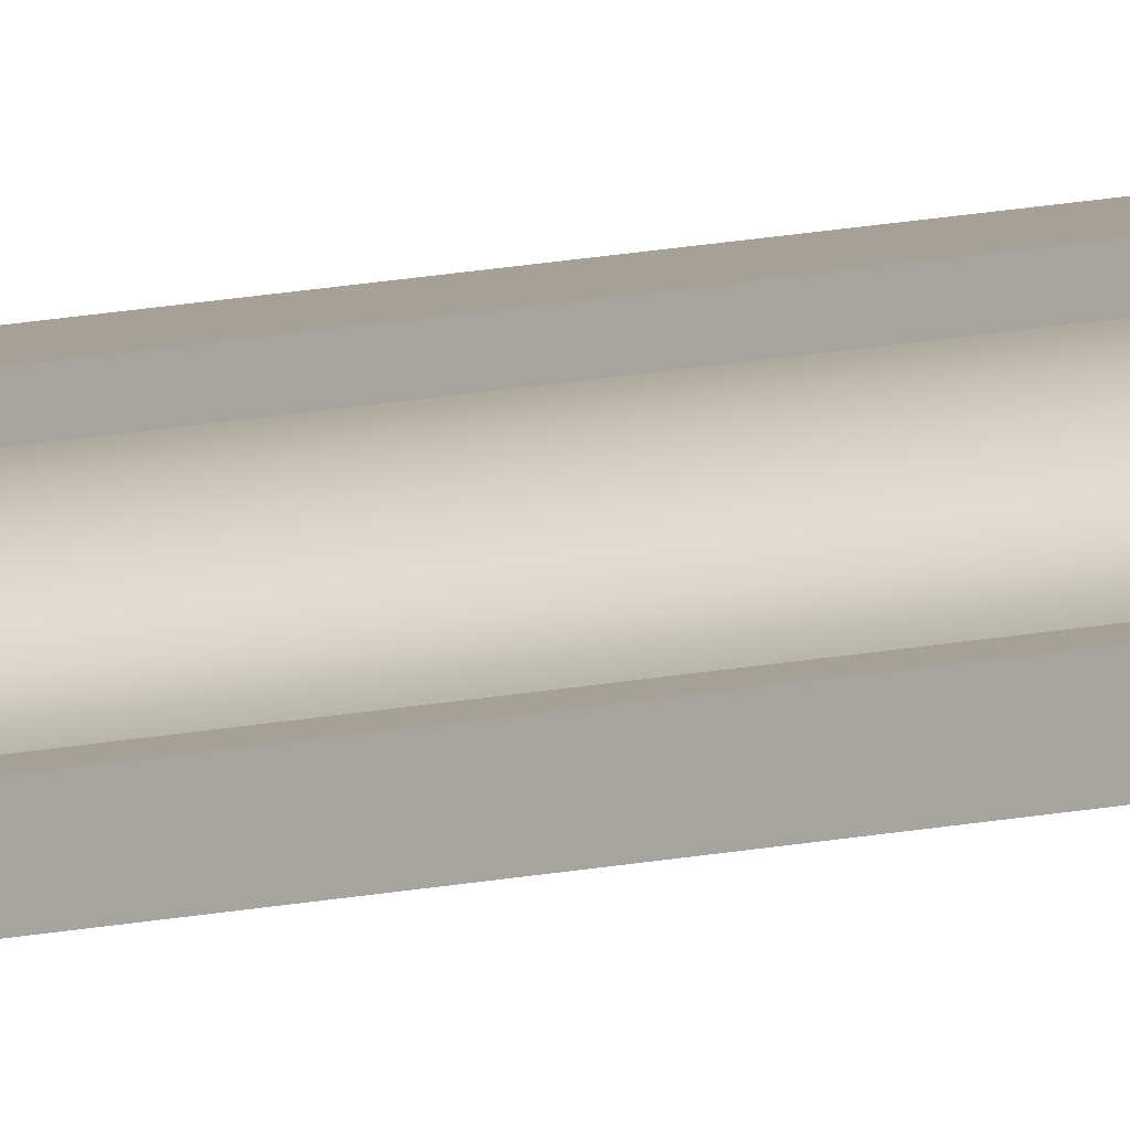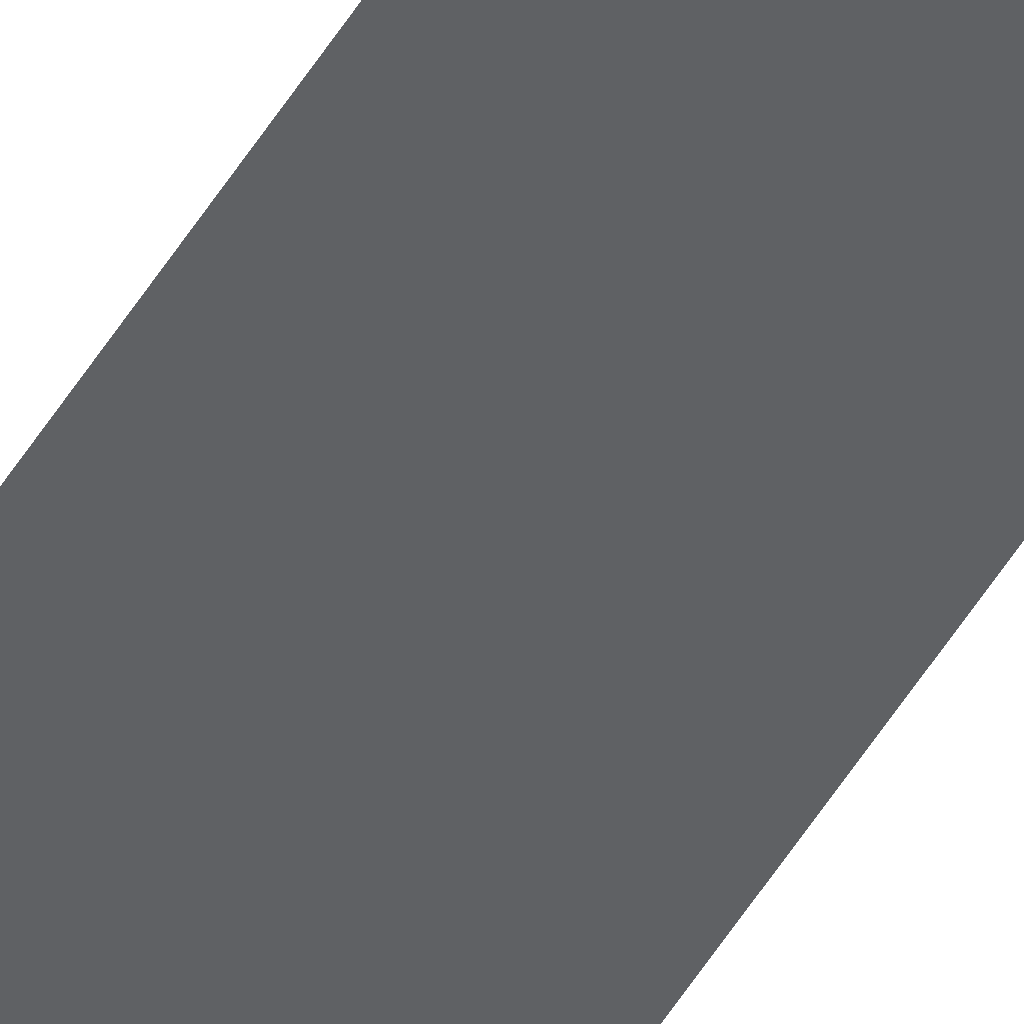
<metadata>
{"format":"obj","ext":"obj","renderer":"f3d","projection":"perspective","resolution":1024,"background":"white","views":[{"elev":6.0,"azim":-138.1,"up":"+Z"},{"elev":-45.6,"azim":151.9,"up":"+Z"}]}
</metadata>
<code>
o instance_162/Profil_mouluré_1/ID634#ID634
v 0.5326 0.5789 -0.009879
v 0.5333 -0.5496 -0.009671
v 0.5333 0.5789 -0.009671
v 0.5326 -0.5496 -0.009879
v 0.5326 -0.5496 -0.009879
v 0.5326 0.5789 -0.009879
v 0.5333 -0.5496 -0.009671
v 0.5333 0.5789 -0.009671
v 0.534 -0.5496 -0.009512
v 0.534 0.5789 -0.009512
v 0.534 -0.5496 -0.009512
v 0.534 0.5789 -0.009512
v 0.532 0.5789 -0.01013
v 0.532 -0.5496 -0.01013
v 0.532 -0.5496 -0.01013
v 0.532 0.5789 -0.01013
v 0.5347 -0.5496 -0.009404
v 0.5347 0.5789 -0.009404
v 0.5347 -0.5496 -0.009404
v 0.5347 0.5789 -0.009404
v 0.5315 0.5789 -0.01043
v 0.5315 -0.5496 -0.01043
v 0.5315 -0.5496 -0.01043
v 0.5315 0.5789 -0.01043
v 0.5354 0.5789 -0.009348
v 0.5354 -0.5496 -0.009348
v 0.5354 0.5789 -0.009348
v 0.5354 -0.5496 -0.009348
v 0.531 -0.5496 -0.01076
v 0.531 0.5789 -0.01076
v 0.531 0.5789 -0.01076
v 0.531 -0.5496 -0.01076
v 0.5354 0.5789 -0.008192
v 0.5354 -0.5496 -0.009348
v 0.5354 -0.5496 -0.008192
v 0.5354 0.5789 -0.009348
v 0.5354 0.5789 -0.009348
v 0.5354 0.5789 -0.008192
v 0.5354 -0.5496 -0.009348
v 0.5354 -0.5496 -0.008192
v 0.5305 -0.5496 -0.01113
v 0.5305 0.5789 -0.01113
v 0.5305 0.5789 -0.01113
v 0.5305 -0.5496 -0.01113
v 0.5354 0.5789 -0.008192
v 0.5393 -0.5496 -0.008192
v 0.5393 0.5789 -0.008192
v 0.5354 -0.5496 -0.008192
v 0.5354 -0.5496 -0.008192
v 0.5354 0.5789 -0.008192
v 0.5393 -0.5496 -0.008192
v 0.5393 0.5789 -0.008192
v 0.5302 0.5789 -0.01152
v 0.5302 -0.5496 -0.01152
v 0.5302 0.5789 -0.01152
v 0.5302 -0.5496 -0.01152
v 0.5299 -0.5496 -0.01194
v 0.5299 0.5789 -0.01194
v 0.5299 0.5789 -0.01194
v 0.5299 -0.5496 -0.01194
v 0.5297 -0.5496 -0.01237
v 0.5297 0.5789 -0.01237
v 0.5297 0.5789 -0.01237
v 0.5297 -0.5496 -0.01237
v 0.5297 -0.5496 -0.01282
v 0.5297 0.5789 -0.01282
v 0.5297 0.5789 -0.01282
v 0.5297 -0.5496 -0.01282
v 0.5277 0.5789 -0.01282
v 0.5297 -0.5496 -0.01282
v 0.5297 0.5789 -0.01282
v 0.5277 -0.5496 -0.01282
v 0.5277 -0.5496 -0.01282
v 0.5277 0.5789 -0.01282
v 0.5297 -0.5496 -0.01282
v 0.5297 0.5789 -0.01282
v 0.5277 0.5789 -0.01282
v 0.5277 -0.5496 -0.01513
v 0.5277 -0.5496 -0.01282
v 0.5277 0.5789 -0.01513
v 0.5277 0.5789 -0.01513
v 0.5277 0.5789 -0.01282
v 0.5277 -0.5496 -0.01513
v 0.5277 -0.5496 -0.01282
v 0.5277 -0.5496 -0.01513
v 0.5393 0.5789 -0.01513
v 0.5393 -0.5496 -0.01513
v 0.5277 0.5789 -0.01513
v 0.5277 0.5789 -0.01513
v 0.5277 -0.5496 -0.01513
v 0.5393 0.5789 -0.01513
v 0.5393 -0.5496 -0.01513
f 1 2 3
f 2 1 4
f 5 6 7
f 8 7 6
f 3 9 10
f 9 3 2
f 7 8 11
f 12 11 8
f 13 4 1
f 4 13 14
f 15 16 5
f 6 5 16
f 10 17 18
f 17 10 9
f 11 12 19
f 20 19 12
f 21 14 13
f 14 21 22
f 23 24 15
f 16 15 24
f 25 17 26
f 17 25 18
f 20 27 19
f 28 19 27
f 21 29 22
f 29 21 30
f 31 24 32
f 23 32 24
f 33 34 35
f 34 33 36
f 37 38 39
f 40 39 38
f 30 41 29
f 41 30 42
f 43 31 44
f 32 44 31
f 45 46 47
f 46 45 48
f 49 50 51
f 52 51 50
f 41 53 54
f 53 41 42
f 43 44 55
f 56 55 44
f 53 57 54
f 57 53 58
f 59 55 60
f 56 60 55
f 58 61 57
f 61 58 62
f 63 59 64
f 60 64 59
f 62 65 61
f 65 62 66
f 67 63 68
f 64 68 63
f 69 70 71
f 70 69 72
f 73 74 75
f 76 75 74
f 77 78 79
f 78 77 80
f 81 82 83
f 84 83 82
f 85 86 87
f 86 85 88
f 89 90 91
f 92 91 90

</code>
